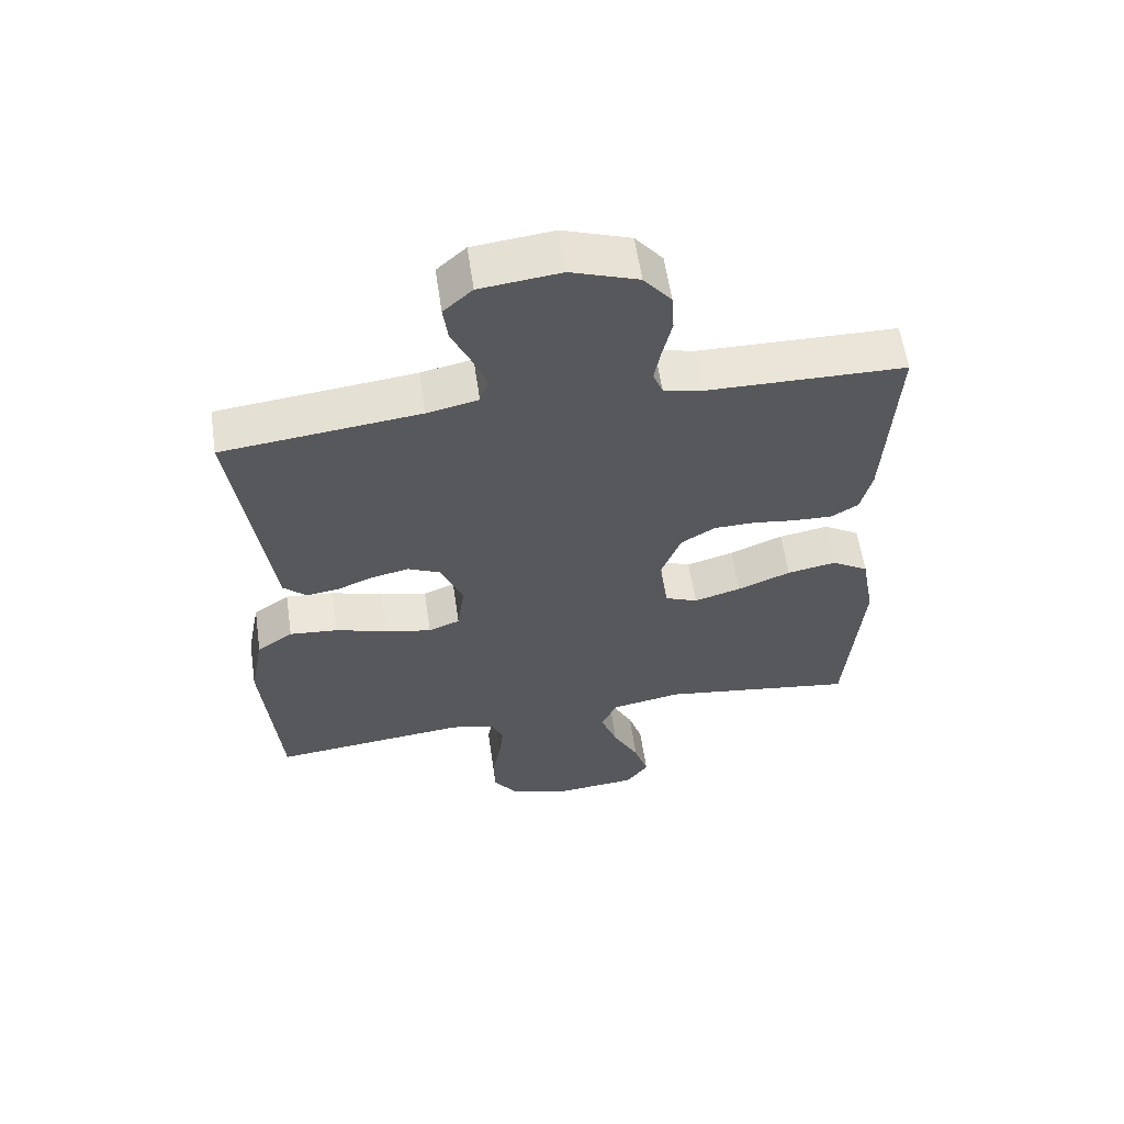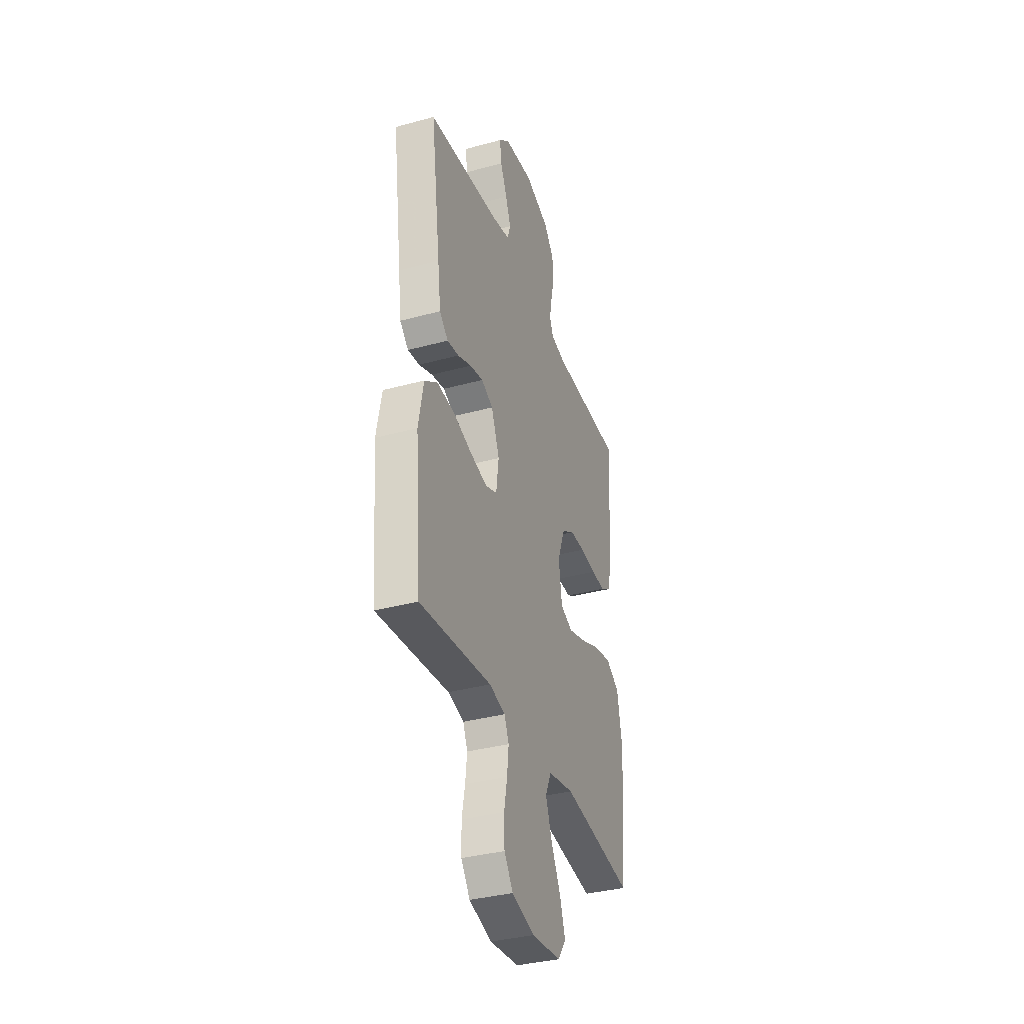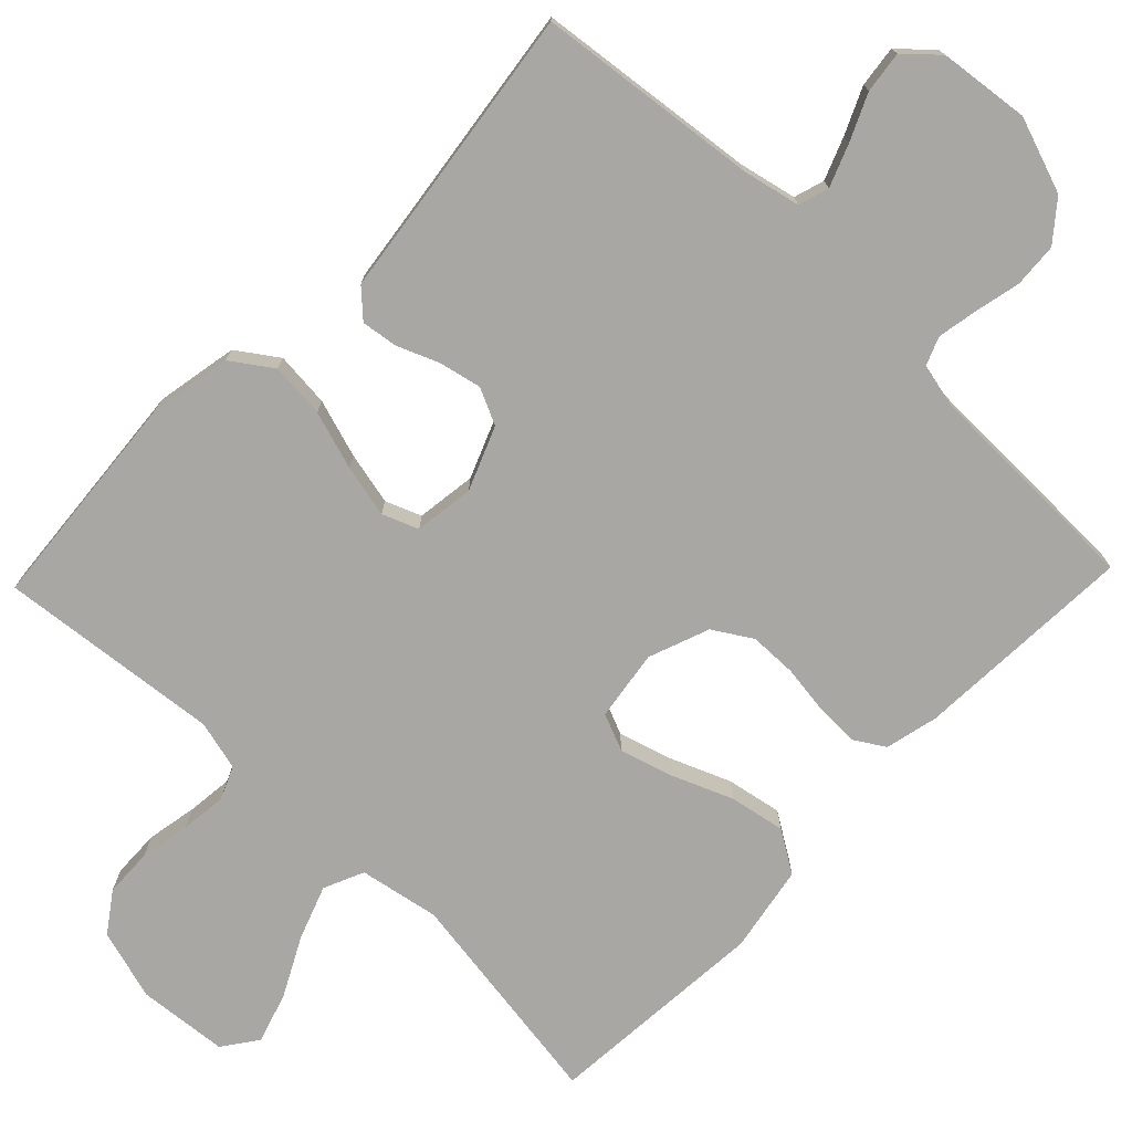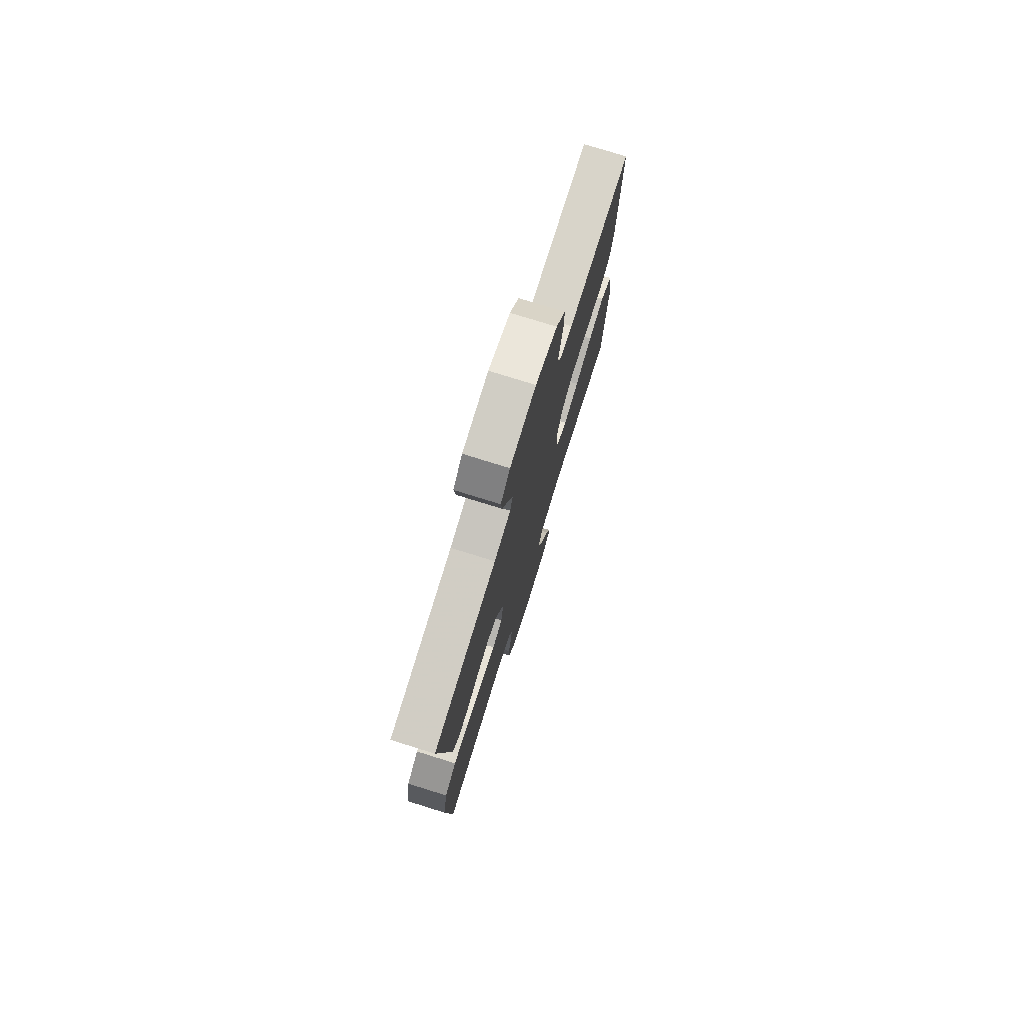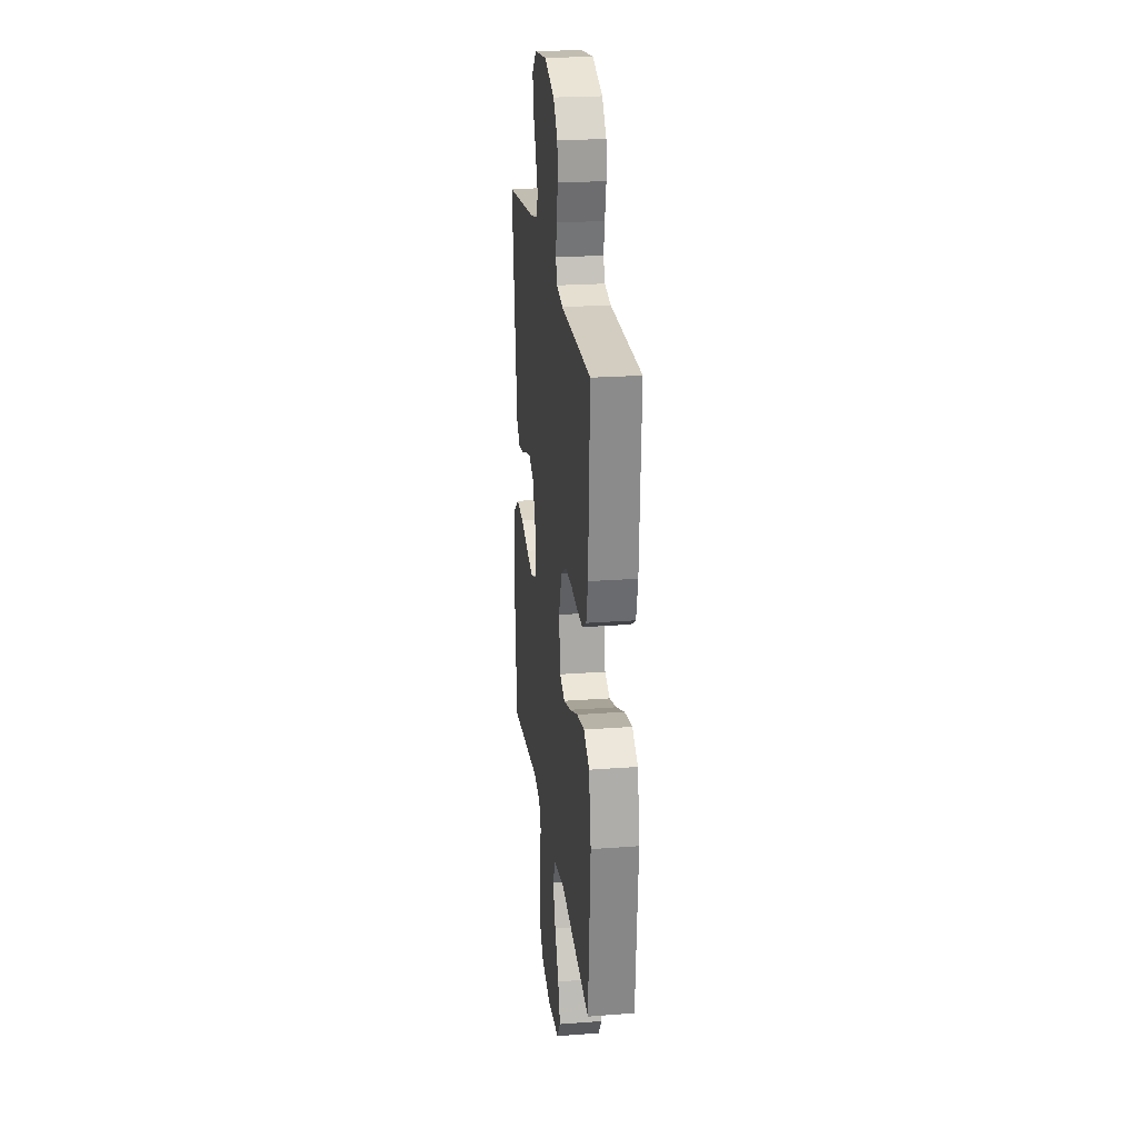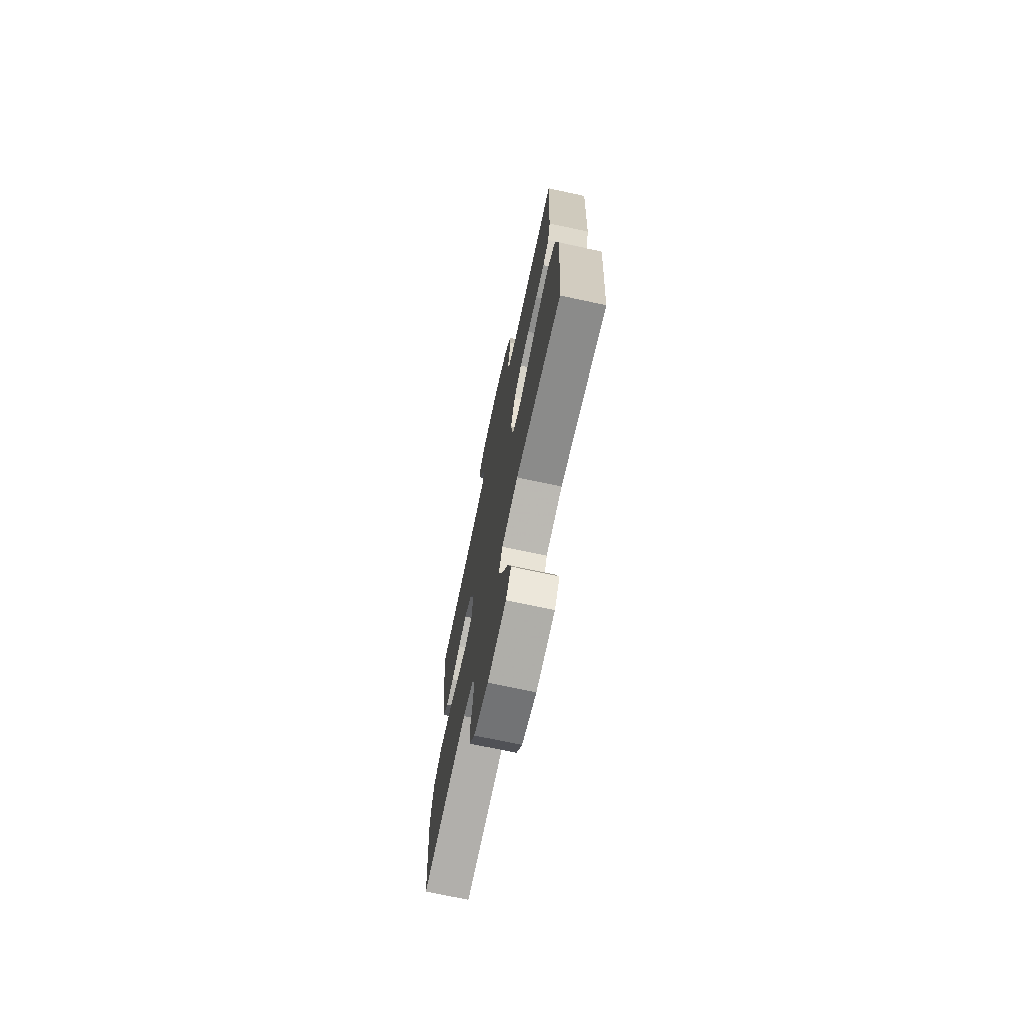
<metadata>
{"format":"obj","ext":"obj","renderer":"f3d","projection":"perspective","resolution":1024,"background":"white","views":[{"elev":59.9,"azim":-8.4,"up":"+Z"},{"elev":-35.8,"azim":-70.3,"up":"+Z"},{"elev":-74.8,"azim":-43.9,"up":"+Y"},{"elev":76.7,"azim":-72.7,"up":"+Z"},{"elev":23.5,"azim":82.8,"up":"+Z"},{"elev":-72.3,"azim":77.9,"up":"+Z"}]}
</metadata>
<code>
v -0.5 0.07 0.5
v -0.2 0.07 0.534
v -0.122 0.07 0.551
v -0.109 0.07 0.592
v -0.131 0.07 0.649
v -0.159 0.07 0.711
v -0.166 0.07 0.767
v -0.122 0.07 0.807
v 0 0.07 0.821
v 0.102 0.07 0.785
v 0.144 0.07 0.733
v 0.148 0.07 0.673
v 0.134 0.07 0.611
v 0.124 0.07 0.557
v 0.139 0.07 0.519
v 0.2 0.07 0.505
v 0.5 0.07 0.5
v 0.484 0.07 0.2
v 0.467 0.07 0.129
v 0.426 0.07 0.104
v 0.367 0.07 0.106
v 0.301 0.07 0.115
v 0.238 0.07 0.114
v 0.186 0.07 0.082
v 0.155 0.07 0
v 0.169 0.07 -0.095
v 0.219 0.07 -0.116
v 0.291 0.07 -0.095
v 0.372 0.07 -0.062
v 0.447 0.07 -0.048
v 0.503 0.07 -0.083
v 0.524 0.07 -0.2
v 0.5 0.07 -0.5
v 0.2 0.07 -0.455
v 0.092 0.07 -0.475
v 0.068 0.07 -0.529
v 0.094 0.07 -0.601
v 0.134 0.07 -0.679
v 0.156 0.07 -0.748
v 0.122 0.07 -0.795
v 0 0.07 -0.806
v -0.095 0.07 -0.778
v -0.132 0.07 -0.725
v -0.134 0.07 -0.66
v -0.121 0.07 -0.592
v -0.114 0.07 -0.53
v -0.133 0.07 -0.486
v -0.2 0.07 -0.469
v -0.5 0.07 -0.5
v -0.525 0.07 -0.2
v -0.504 0.07 -0.09
v -0.449 0.07 -0.052
v -0.375 0.07 -0.059
v -0.296 0.07 -0.084
v -0.225 0.07 -0.1
v -0.177 0.07 -0.081
v -0.166 0.07 0
v -0.2 0.07 0.085
v -0.249 0.07 0.108
v -0.305 0.07 0.096
v -0.362 0.07 0.073
v -0.411 0.07 0.066
v -0.447 0.07 0.1
v -0.46 0.07 0.2
v -0.5 0 0.5
v -0.2 0 0.534
v -0.122 0 0.551
v -0.109 0 0.592
v -0.131 0 0.649
v -0.159 0 0.711
v -0.166 0 0.767
v -0.122 0 0.807
v 0 0 0.821
v 0.102 0 0.785
v 0.144 0 0.733
v 0.148 0 0.673
v 0.134 0 0.611
v 0.124 0 0.557
v 0.139 0 0.519
v 0.2 0 0.505
v 0.5 0 0.5
v 0.484 0 0.2
v 0.467 0 0.129
v 0.426 0 0.104
v 0.367 0 0.106
v 0.301 0 0.115
v 0.238 0 0.114
v 0.186 0 0.082
v 0.155 0 0
v 0.169 0 -0.095
v 0.219 0 -0.116
v 0.291 0 -0.095
v 0.372 0 -0.062
v 0.447 0 -0.048
v 0.503 0 -0.083
v 0.524 0 -0.2
v 0.5 0 -0.5
v 0.2 0 -0.455
v 0.092 0 -0.475
v 0.068 0 -0.529
v 0.094 0 -0.601
v 0.134 0 -0.679
v 0.156 0 -0.748
v 0.122 0 -0.795
v 0 0 -0.806
v -0.095 0 -0.778
v -0.132 0 -0.725
v -0.134 0 -0.66
v -0.121 0 -0.592
v -0.114 0 -0.53
v -0.133 0 -0.486
v -0.2 0 -0.469
v -0.5 0 -0.5
v -0.525 0 -0.2
v -0.504 0 -0.09
v -0.449 0 -0.052
v -0.375 0 -0.059
v -0.296 0 -0.084
v -0.225 0 -0.1
v -0.177 0 -0.081
v -0.166 0 0
v -0.2 0 0.085
v -0.249 0 0.108
v -0.305 0 0.096
v -0.362 0 0.073
v -0.411 0 0.066
v -0.447 0 0.1
v -0.46 0 0.2
f 61 62 63 64
f 60 61 64 1
f 59 60 1 2
f 58 59 2 3
f 57 58 3 4
f 51 52 53 54
f 51 54 55
f 48 49 50 51
f 47 48 51 55
f 46 47 55 56
f 42 43 44 45
f 42 45 46
f 41 42 46
f 37 38 39 40
f 36 37 40 41
f 31 32 33 34
f 31 34 35
f 28 29 30 31
f 27 28 31 35
f 26 27 35 36
f 19 20 21 22
f 19 22 23
f 16 17 18 19
f 15 16 19 23
f 14 15 23 24
f 10 11 12 13
f 10 13 14
f 9 10 14
f 5 6 7 8
f 4 5 8 9
f 57 4 9 14
f 25 26 36 41
f 25 41 46 56
f 25 56 57
f 14 24 25 57
f 128 127 126 125
f 65 128 125 124
f 66 65 124 123
f 67 66 123 122
f 68 67 122 121
f 118 117 116 115
f 119 118 115
f 115 114 113 112
f 119 115 112 111
f 120 119 111 110
f 109 108 107 106
f 110 109 106
f 110 106 105
f 104 103 102 101
f 105 104 101 100
f 98 97 96 95
f 99 98 95
f 95 94 93 92
f 99 95 92 91
f 100 99 91 90
f 86 85 84 83
f 87 86 83
f 83 82 81 80
f 87 83 80 79
f 88 87 79 78
f 77 76 75 74
f 78 77 74
f 78 74 73
f 72 71 70 69
f 73 72 69 68
f 78 73 68 121
f 105 100 90 89
f 120 110 105 89
f 121 120 89
f 121 89 88 78
f 1 65 66 2
f 2 66 67 3
f 3 67 68 4
f 4 68 69 5
f 5 69 70 6
f 6 70 71 7
f 7 71 72 8
f 8 72 73 9
f 9 73 74 10
f 10 74 75 11
f 11 75 76 12
f 12 76 77 13
f 13 77 78 14
f 14 78 79 15
f 15 79 80 16
f 16 80 81 17
f 17 81 82 18
f 18 82 83 19
f 19 83 84 20
f 20 84 85 21
f 21 85 86 22
f 22 86 87 23
f 23 87 88 24
f 24 88 89 25
f 25 89 90 26
f 26 90 91 27
f 27 91 92 28
f 28 92 93 29
f 29 93 94 30
f 30 94 95 31
f 31 95 96 32
f 32 96 97 33
f 33 97 98 34
f 34 98 99 35
f 35 99 100 36
f 36 100 101 37
f 37 101 102 38
f 38 102 103 39
f 39 103 104 40
f 40 104 105 41
f 41 105 106 42
f 42 106 107 43
f 43 107 108 44
f 44 108 109 45
f 45 109 110 46
f 46 110 111 47
f 47 111 112 48
f 48 112 113 49
f 49 113 114 50
f 50 114 115 51
f 51 115 116 52
f 52 116 117 53
f 53 117 118 54
f 54 118 119 55
f 55 119 120 56
f 56 120 121 57
f 57 121 122 58
f 58 122 123 59
f 59 123 124 60
f 60 124 125 61
f 61 125 126 62
f 62 126 127 63
f 63 127 128 64
f 64 128 65 1

</code>
